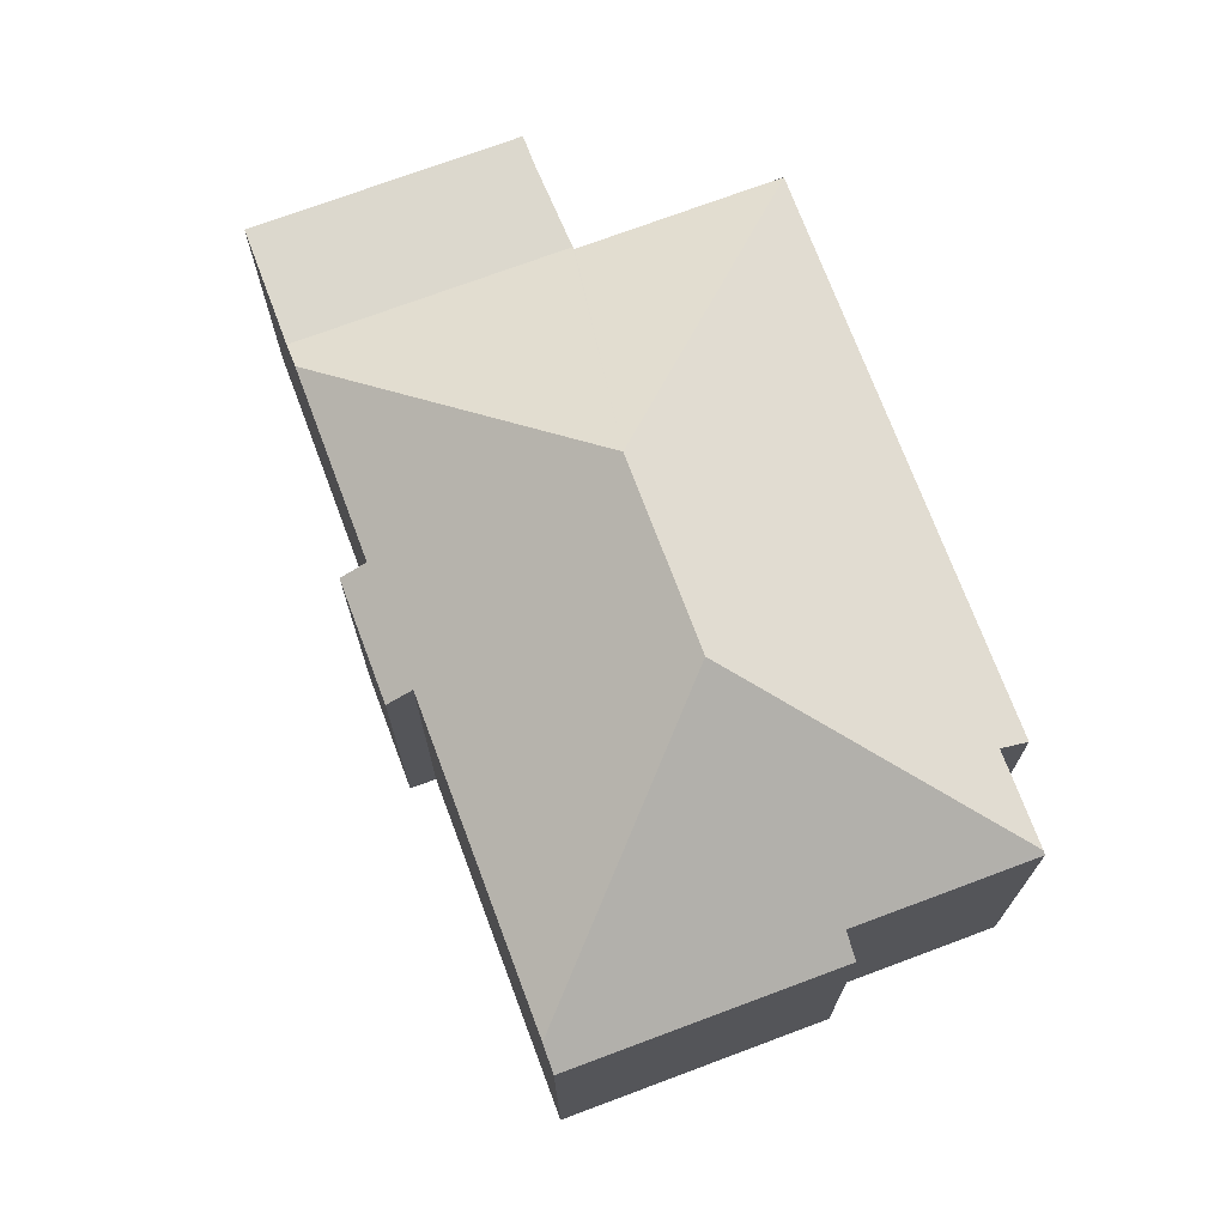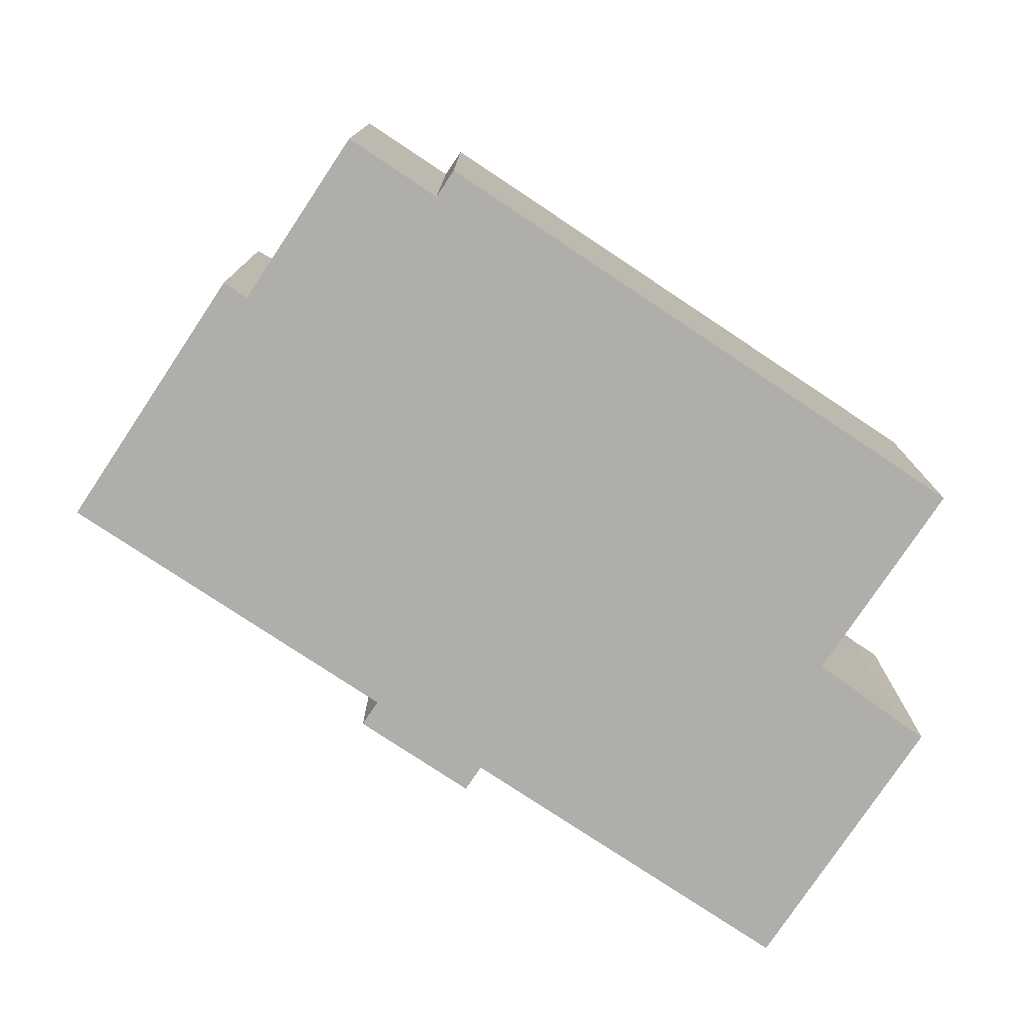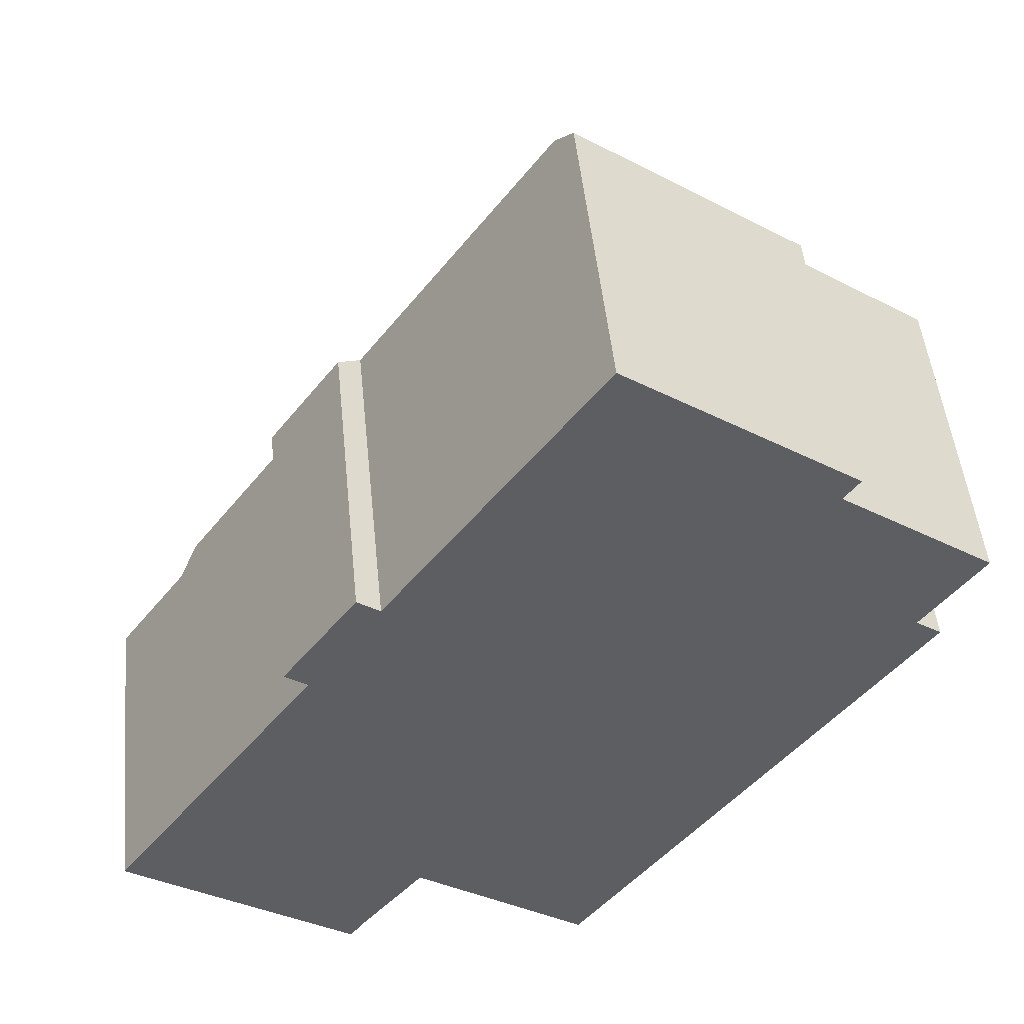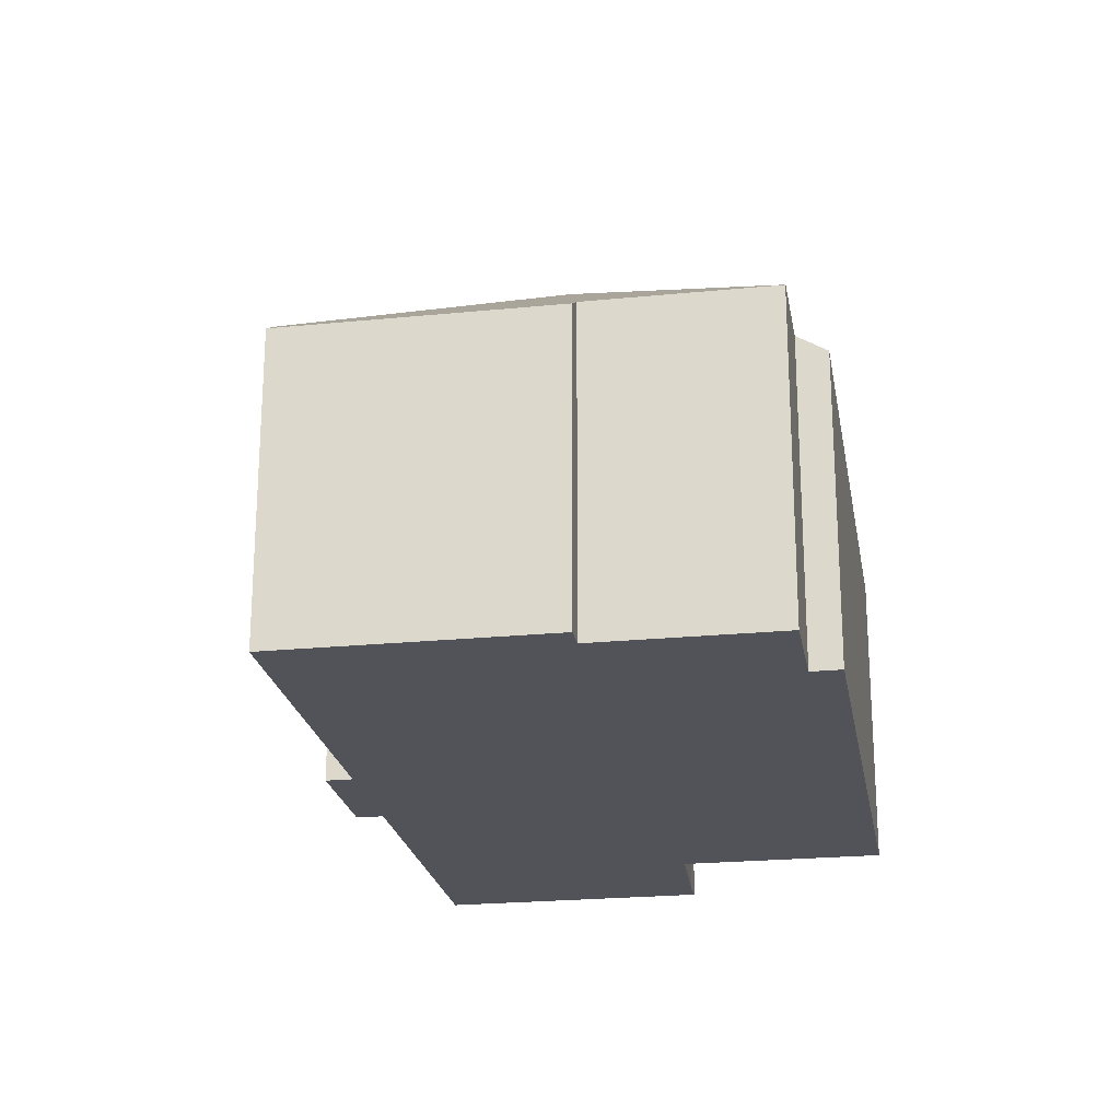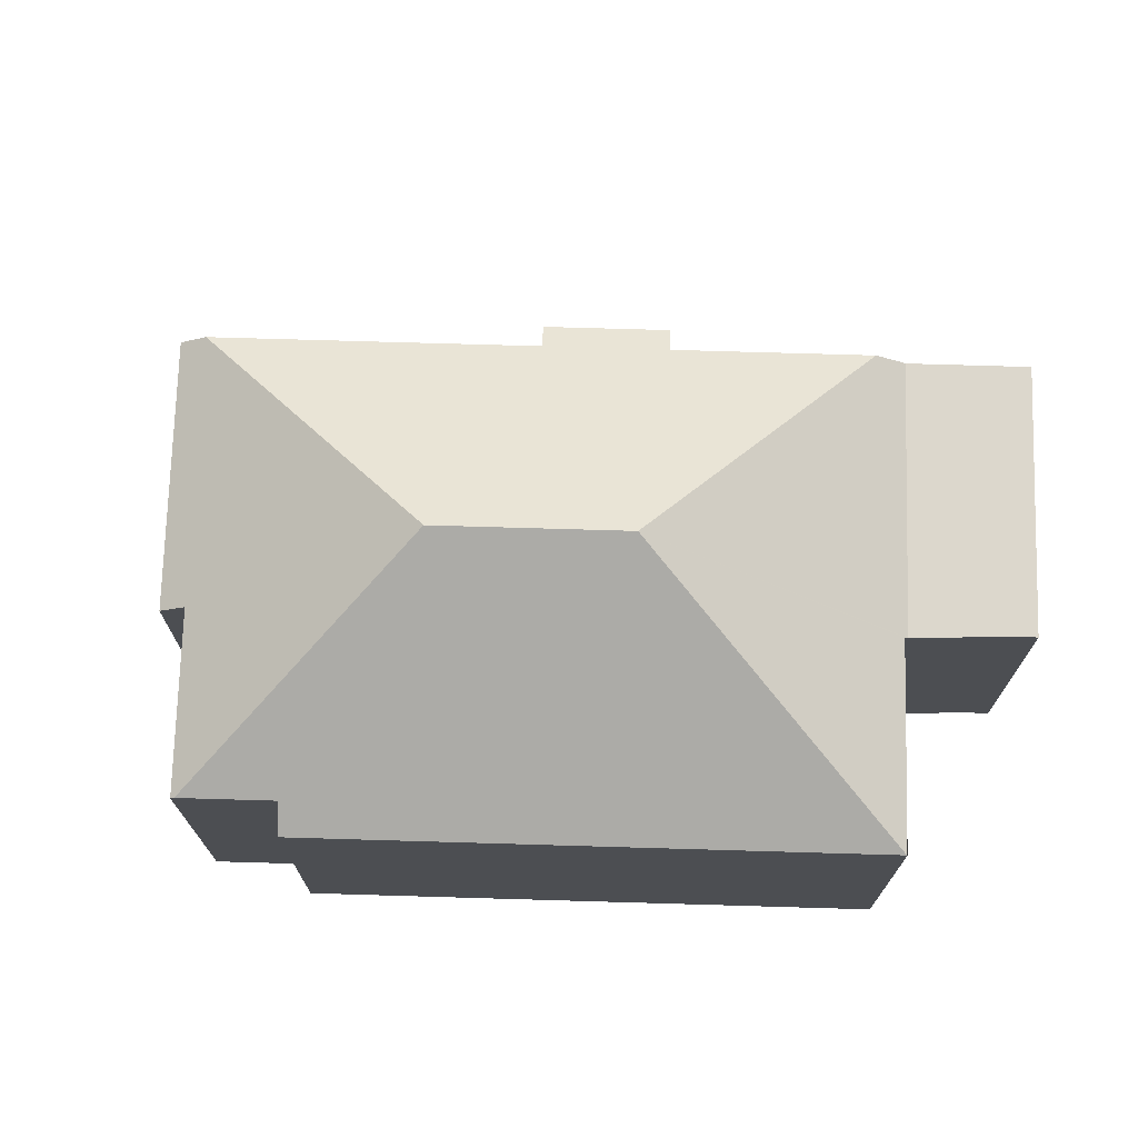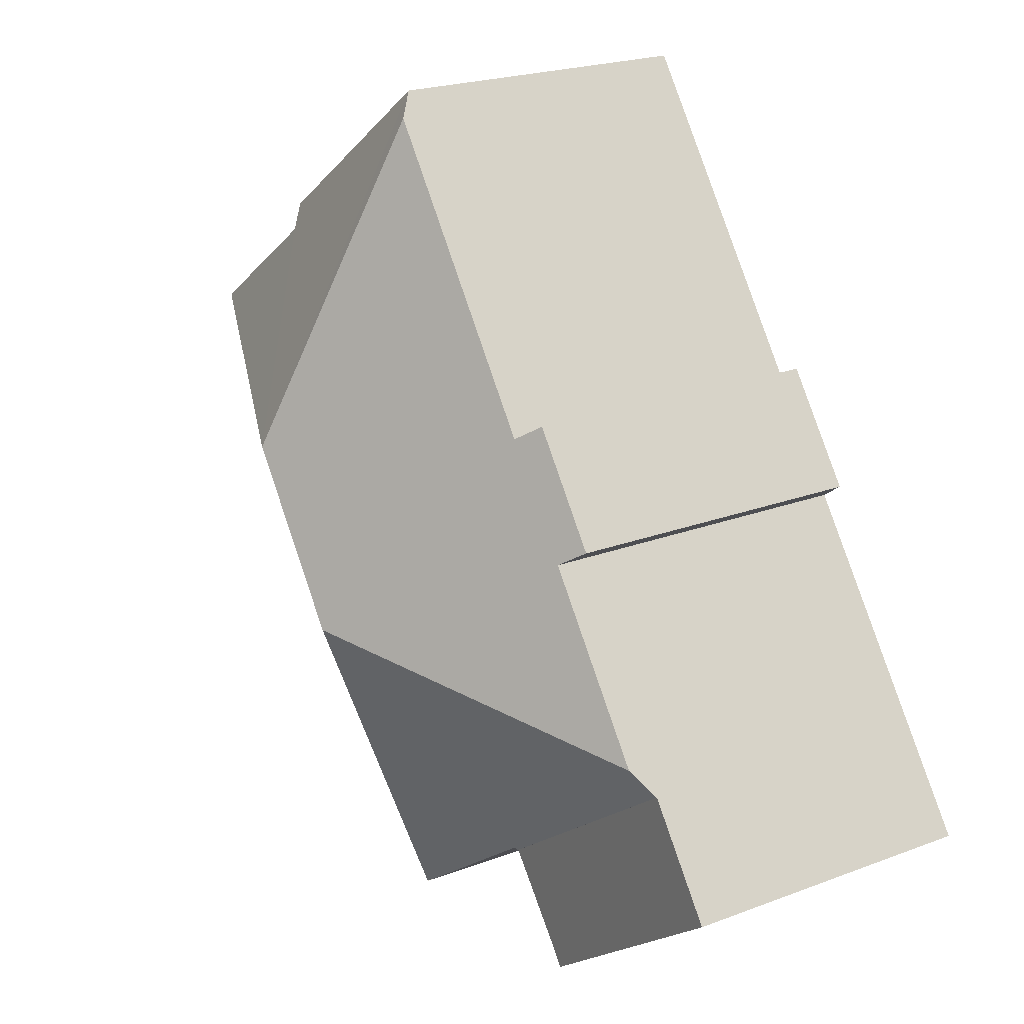
<metadata>
{"format":"obj","ext":"obj","renderer":"f3d","projection":"perspective","resolution":1024,"background":"white","views":[{"elev":72.5,"azim":15.0,"up":"+Y"},{"elev":-77.7,"azim":91.9,"up":"+Y"},{"elev":49.0,"azim":-5.7,"up":"+Z"},{"elev":-22.7,"azim":45.2,"up":"+Y"},{"elev":73.0,"azim":127.2,"up":"+Y"},{"elev":21.8,"azim":-123.7,"up":"+Z"}]}
</metadata>
<code>
v  14.93 13.08 9.586
v  7.949 9.177 11.15
v  13.39 9.177 18.77
v  11.74 13.08 5.118
v  5.246 8.719 8.689
v  7.321 8.719 11.6
v  5.88 9.181 8.236
v  2.562 9.181 3.588
v  23.97 9.234 11.09
v  19.77 9.168 14.23
v  24.04 9.168 11.19
v  13.84 8.719 19.4
v  20.21 8.719 14.85
v  22.38 9.234 8.86
v  23.09 8.719 8.355
v  13.45 8.719 -5.142
v  12.75 8.71 -4.66
v  8.602 8.718 -1.684
v  8.542 8.66 -1.761
v  2.051 8.66 2.873
v  5.88 -5.043e-16 8.236
v  5.246 -5.32e-16 8.689
v  13.44 3.156e-16 -5.154
v  13.44 8.711 -5.154
v  8.602 1.031e-16 -1.684
v  12.75 2.853e-16 -4.66
v  8.542 1.078e-16 -1.761
v  2.051 -1.759e-16 2.873
v  7.321 -7.1e-16 11.6
v  7.949 -6.825e-16 11.15
v  13.39 -1.149e-15 18.77
v  13.84 -1.188e-15 19.4
v  2.562 -2.197e-16 3.588
v  20.21 -9.091e-16 14.85
v  19.77 -8.714e-16 14.23
v  24.04 -6.849e-16 11.19
v  22.38 -5.425e-16 8.86
v  23.09 -5.116e-16 8.355
v  23.97 -6.793e-16 11.09
v  13.45 3.149e-16 -5.142
v  0 8.64 5.29e-16
v  6.86 8.64 -3.902
v  6.389 8.64 -4.561
v  8.542 8.64 -1.761
v  2.051 8.64 2.873
v  0 0 0
v  6.86 2.389e-16 -3.902
v  6.389 2.793e-16 -4.561
g defaultobject
f 1 2 3
f 2 1 4
f 2 5 6
f 5 2 4
f 5 4 7
f 7 4 8
f 9 10 11
f 10 9 1
f 10 1 12
f 12 1 3
f 12 13 10
f 14 1 9
f 1 14 15
f 1 15 16
f 1 16 4
f 17 4 16
f 4 17 18
f 4 18 19
f 4 19 20
f 4 20 8
f 21 5 7
f 5 21 22
f 23 17 24
f 17 23 18
f 18 23 25
f 25 23 26
f 27 20 19
f 20 27 28
f 22 6 5
f 6 22 29
f 30 3 2
f 3 30 31
f 3 31 12
f 12 31 32
f 8 21 7
f 21 8 20
f 21 20 33
f 33 20 28
f 6 30 2
f 30 6 29
f 32 13 12
f 13 32 34
f 35 11 10
f 11 35 36
f 37 15 14
f 15 37 38
f 13 35 10
f 35 13 34
f 11 14 9
f 14 11 37
f 37 11 36
f 37 36 39
f 38 16 15
f 16 38 40
f 40 24 16
f 24 40 23
f 25 19 18
f 19 25 27
f 29 22 21
f 27 33 28
f 33 27 21
f 21 27 25
f 21 25 26
f 21 26 23
f 21 23 40
f 21 40 38
f 21 38 30
f 21 30 29
f 30 38 37
f 30 37 31
f 37 32 31
f 32 37 35
f 35 37 39
f 35 39 36
f 34 32 35
f 41 42 43
f 42 41 44
f 44 41 45
f 46 45 41
f 45 46 28
f 28 44 45
f 44 28 27
f 27 42 44
f 42 27 47
f 47 43 42
f 43 47 48
f 48 41 43
f 41 48 46
f 48 28 46
f 28 48 47
f 28 47 27

</code>
